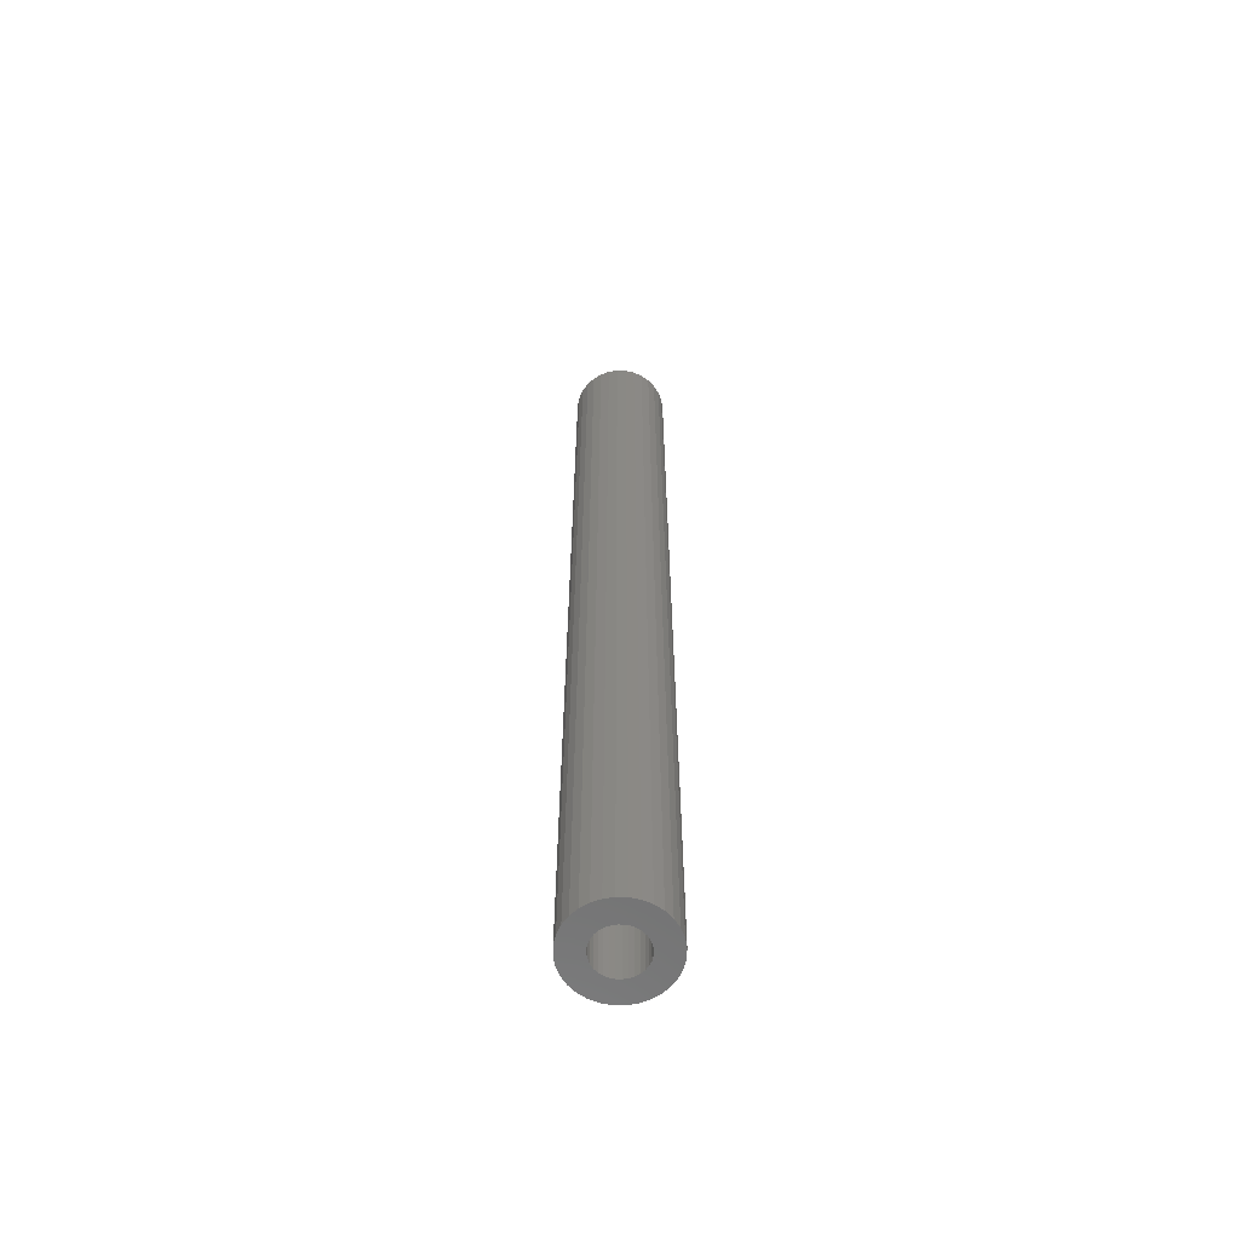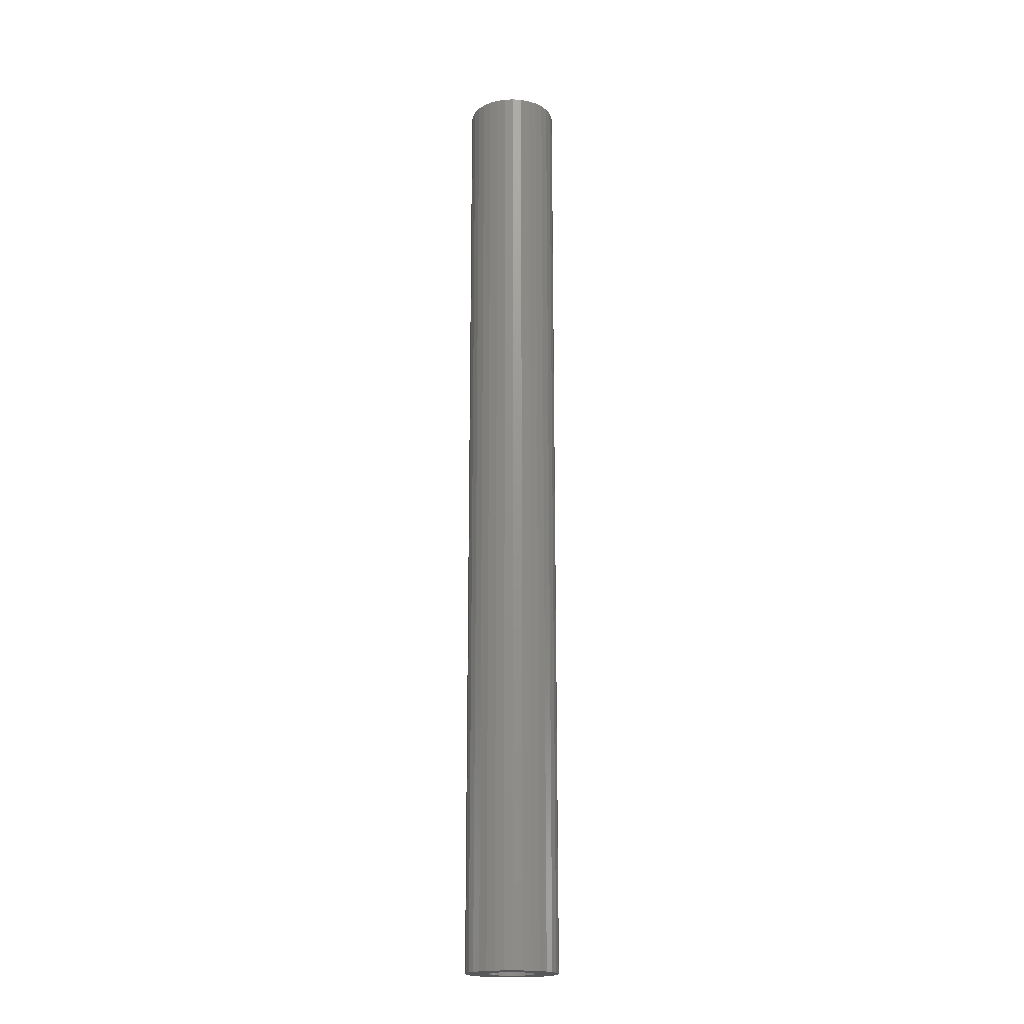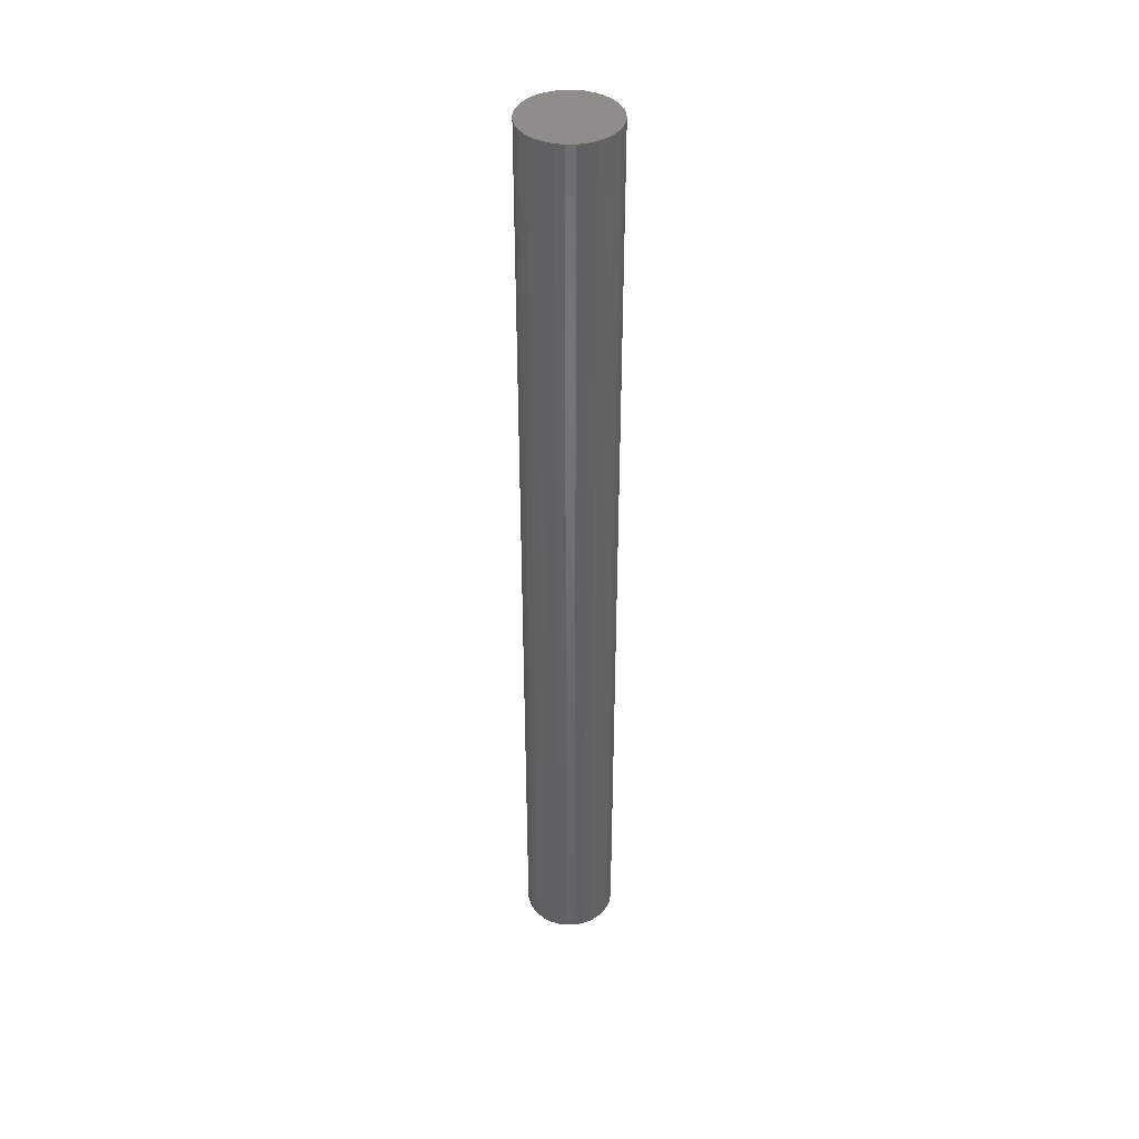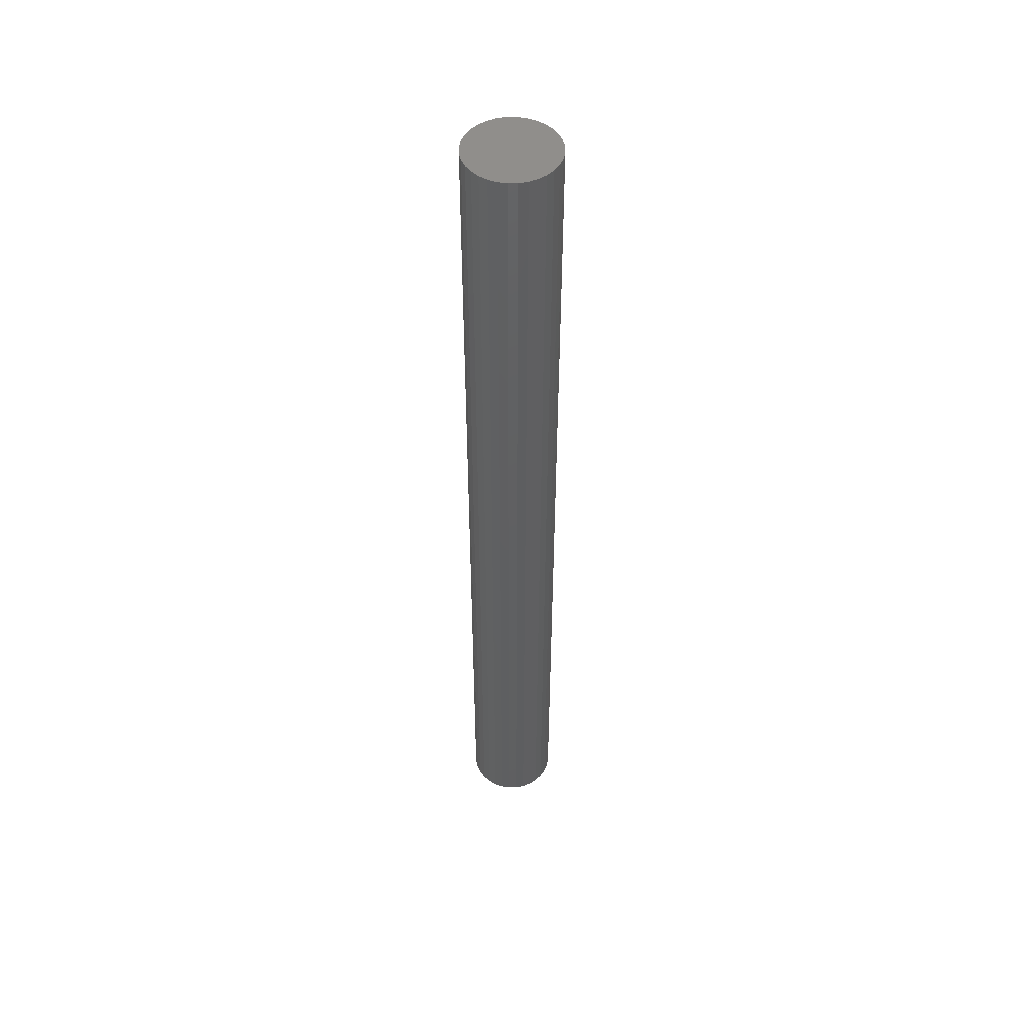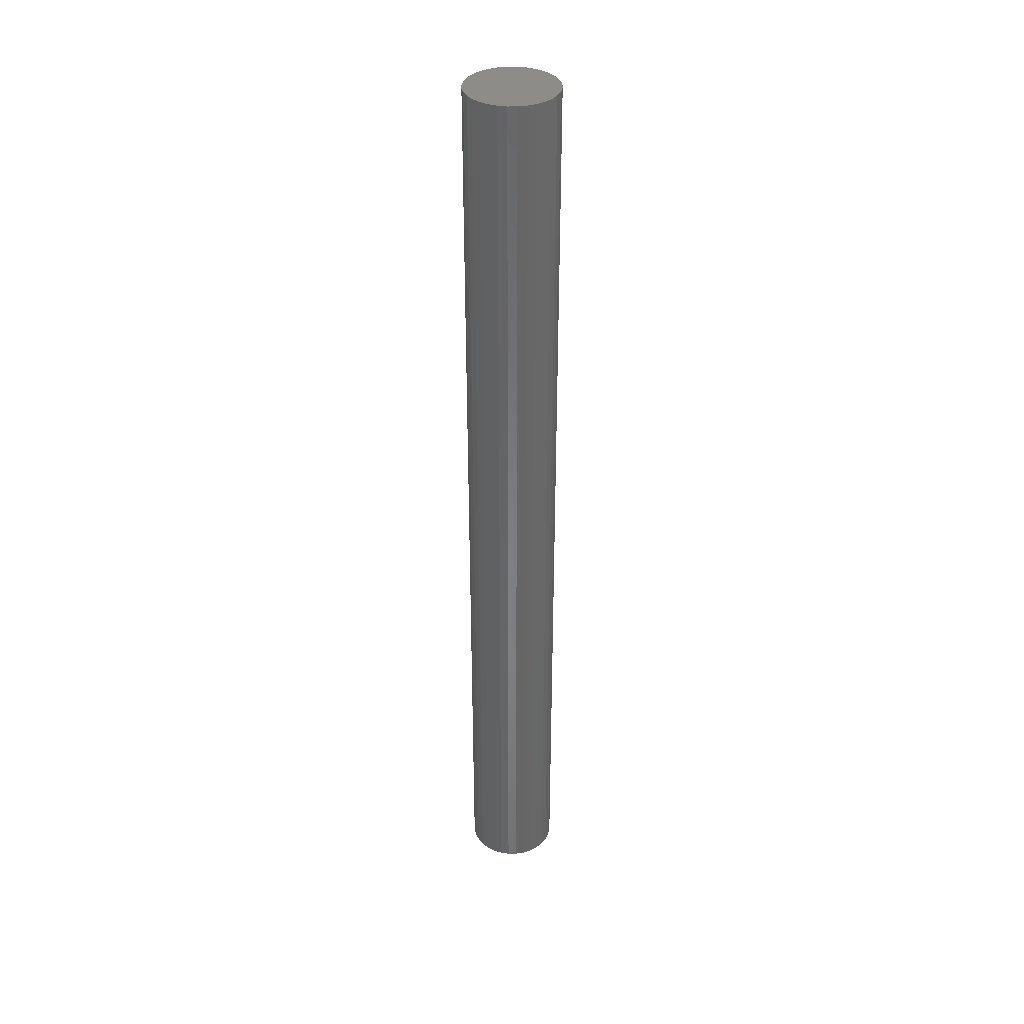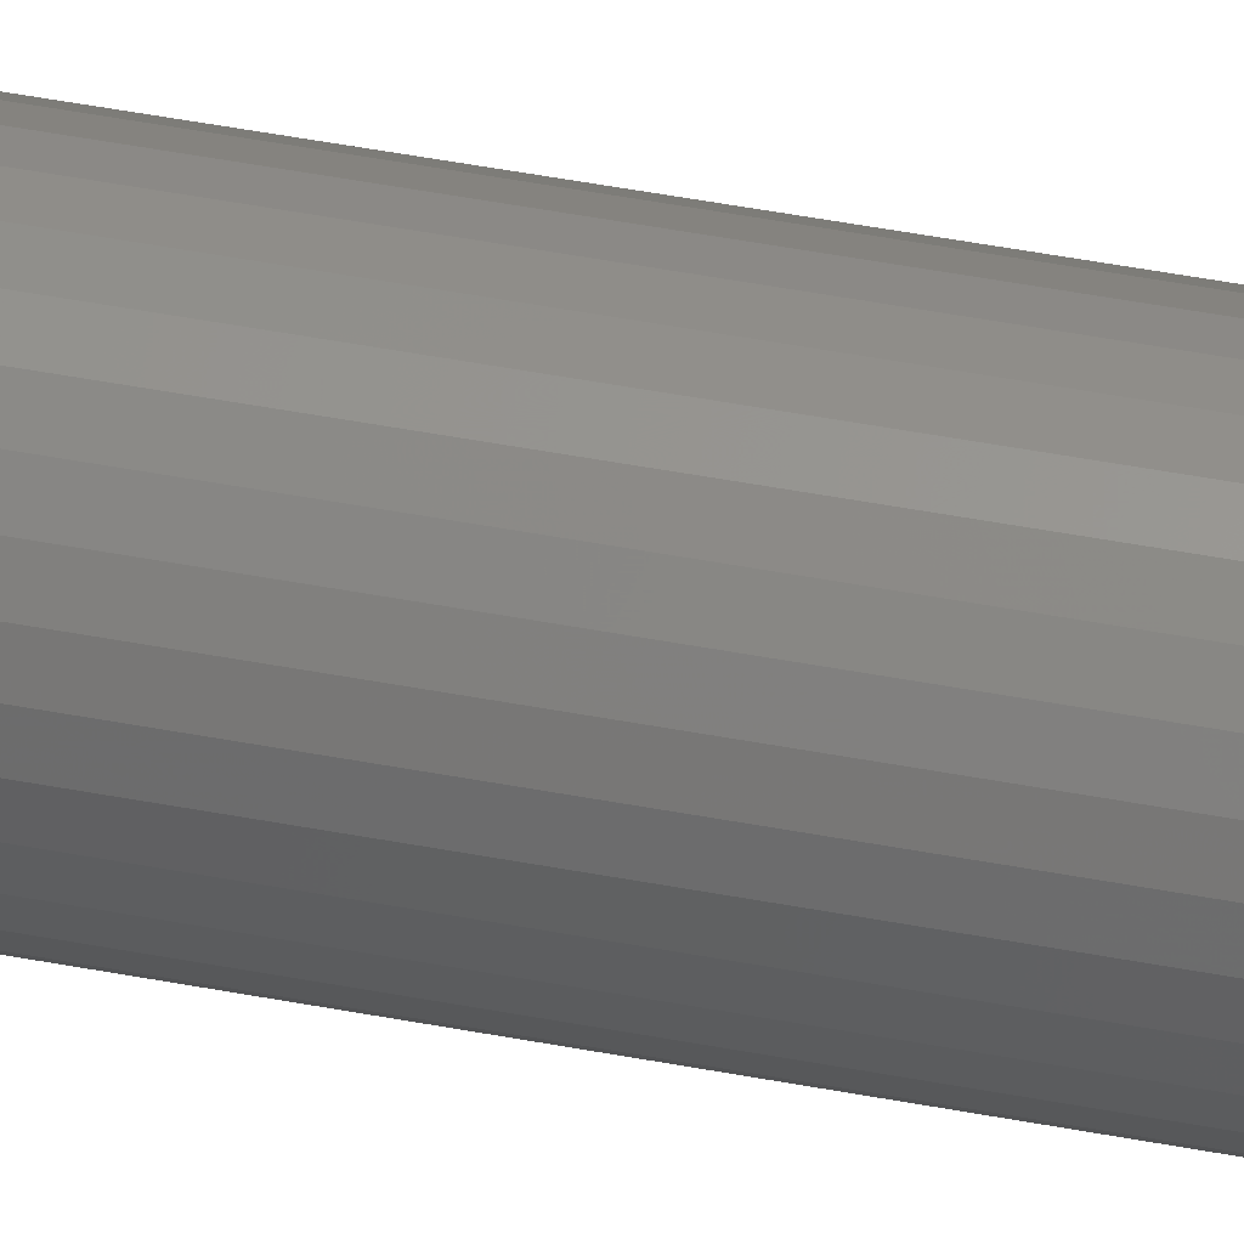
<metadata>
{"format":"stl","ext":"stl","renderer":"f3d","projection":"perspective","resolution":1024,"background":"white","views":[{"elev":-61.7,"azim":-41.2,"up":"+Z"},{"elev":-19.0,"azim":54.7,"up":"+Z"},{"elev":40.8,"azim":-40.6,"up":"+Z"},{"elev":49.3,"azim":-130.5,"up":"+Z"},{"elev":36.2,"azim":61.5,"up":"+Z"},{"elev":45.9,"azim":-77.5,"up":"+Y"}]}
</metadata>
<code>
# stl→obj: 128 verts, 252 faces
v 0.001852 0.01459 0
v 0.004814 0.01549 0
v 0.007895 0.01579 0
v 0.002254 0.005641 0
v -0.006693 0.006042 0
v 0.004842 0.00737 0
v 0.003463 0.006633 0
v 0.001262 0.004432 0
v -0.007591 0.00308 0
v 0.000525 0.003053 0
v 7.104e-05 0.001556 0
v 0.000525 -0.003053 0
v -0.007591 -0.00308 0
v 7.104e-05 -0.001556 0
v 0.001262 -0.004432 0
v -0.006693 -0.006042 0
v 0.002254 -0.005641 0
v -0.005234 -0.008772 0
v 0.003463 -0.006633 0
v 0.004842 -0.00737 0
v -0.00327 -0.01116 0
v 0.006339 -0.007824 0
v -0.0008774 -0.01313 0
v 0.001852 -0.01459 0
v 0.01453 0.004432 0
v 0.01354 0.005641 0
v 0.02248 0.006042 0
v 0.01526 0.003053 0
v 0.02338 0.00308 0
v 0.01572 0.001556 0
v 0.01587 0 0
v 0.01526 -0.003053 0
v 0.01572 -0.001556 0
v 0.02338 -0.00308 0
v 0.01453 -0.004432 0
v 0.02248 -0.006042 0
v 0.01354 -0.005641 0
v 0.02102 -0.008772 0
v 0.01233 -0.006633 0
v 0.01095 -0.00737 0
v 0.01906 -0.01116 0
v 0.009451 -0.007824 0
v 0.01667 -0.01313 0
v 0.01394 -0.01459 0
v 0.01098 -0.01549 0
v 0.007895 -0.01579 0
v 0.02368 0 0
v -0.007895 1.934e-18 0
v -8.224e-05 9.769e-19 0
v 0.006339 0.007824 0
v -0.005234 0.008772 0
v -0.00327 0.01116 0
v -0.0008774 0.01313 0
v 0.007895 0.007977 0
v 0.007895 -0.007977 0
v 0.004814 -0.01549 0
v 0.02102 0.008772 0
v 0.01233 0.006633 0
v 0.01095 0.00737 0
v 0.009451 0.007824 0
v 0.01906 0.01116 0
v 0.01098 0.01549 0
v 0.01394 0.01459 0
v 0.01667 0.01313 0
v 0.009451 -0.007824 0.3203
v 0.01095 -0.00737 0.3203
v 0.01233 -0.006633 0.3203
v 0.01354 -0.005641 0.3203
v 0.01453 -0.004432 0.3203
v 0.01526 -0.003053 0.3203
v 0.01572 -0.001556 0.3203
v 0.01587 0 0.3203
v 0.007895 -0.007977 0.3203
v 0.006339 -0.007824 0.3203
v 0.004842 -0.00737 0.3203
v 0.003463 -0.006633 0.3203
v 0.002254 -0.005641 0.3203
v 0.001262 -0.004432 0.3203
v 0.000525 -0.003053 0.3203
v 7.104e-05 -0.001556 0.3203
v -8.224e-05 9.769e-19 0.3203
v 0.006339 0.007824 0.3203
v 0.004842 0.00737 0.3203
v 0.003463 0.006633 0.3203
v 0.002254 0.005641 0.3203
v 0.001262 0.004432 0.3203
v 0.000525 0.003053 0.3203
v 7.104e-05 0.001556 0.3203
v 0.007895 0.007977 0.3203
v 0.009451 0.007824 0.3203
v 0.01095 0.00737 0.3203
v 0.01233 0.006633 0.3203
v 0.01354 0.005641 0.3203
v 0.01453 0.004432 0.3203
v 0.01526 0.003053 0.3203
v 0.01572 0.001556 0.3203
v 0.01906 0.01116 0.3281
v -0.00327 0.01116 0.3281
v -0.005234 0.008772 0.3281
v 0.02102 0.008772 0.3281
v -0.006693 0.006042 0.3281
v 0.02248 0.006042 0.3281
v 0.02248 -0.006042 0.3281
v -0.005234 -0.008772 0.3281
v 0.02102 -0.008772 0.3281
v -0.00327 -0.01116 0.3281
v 0.01906 -0.01116 0.3281
v -0.0008774 -0.01313 0.3281
v 0.01667 -0.01313 0.3281
v 0.001852 -0.01459 0.3281
v 0.004814 -0.01549 0.3281
v 0.01394 -0.01459 0.3281
v 0.007895 -0.01579 0.3281
v 0.01098 -0.01549 0.3281
v 0.01667 0.01313 0.3281
v 0.01394 0.01459 0.3281
v 0.01098 0.01549 0.3281
v 0.007895 0.01579 0.3281
v 0.004814 0.01549 0.3281
v 0.001852 0.01459 0.3281
v -0.0008774 0.01313 0.3281
v 0.02338 0.00308 0.3281
v -0.007591 0.00308 0.3281
v 0.02368 0 0.3281
v -0.007895 1.934e-18 0.3281
v 0.02338 -0.00308 0.3281
v -0.007591 -0.00308 0.3281
v -0.006693 -0.006042 0.3281
f 1 2 3
f 4 5 6
f 7 4 6
f 5 4 8
f 8 9 5
f 10 9 8
f 9 10 11
f 12 13 14
f 13 12 15
f 15 16 13
f 17 16 15
f 18 16 17
f 18 17 19
f 20 18 19
f 20 21 18
f 21 20 22
f 23 21 24
f 25 26 27
f 28 25 27
f 29 28 27
f 30 28 29
f 30 29 31
f 32 33 34
f 35 32 34
f 36 35 34
f 37 35 36
f 38 39 37
f 37 36 38
f 38 40 39
f 41 40 38
f 42 40 41
f 41 43 44
f 45 46 44
f 47 34 33
f 47 33 31
f 47 31 29
f 48 9 11
f 48 11 49
f 48 49 14
f 48 14 13
f 50 6 5
f 50 5 51
f 50 51 52
f 50 52 53
f 50 53 1
f 50 1 3
f 50 3 54
f 55 42 41
f 55 41 44
f 55 44 46
f 55 46 56
f 55 56 24
f 55 24 21
f 55 21 22
f 57 27 26
f 57 26 58
f 57 58 59
f 57 59 60
f 57 60 61
f 54 3 62
f 54 62 63
f 54 63 64
f 54 64 61
f 54 61 60
f 55 65 42
f 42 65 66
f 42 66 40
f 40 66 67
f 40 67 39
f 39 67 68
f 39 68 37
f 37 68 69
f 37 69 35
f 35 69 70
f 35 70 32
f 32 70 71
f 32 71 33
f 33 71 72
f 33 72 31
f 65 55 73
f 73 55 22
f 73 22 74
f 74 22 20
f 74 20 75
f 75 20 19
f 75 19 76
f 76 19 17
f 76 17 77
f 77 17 15
f 77 15 78
f 78 15 12
f 78 12 79
f 79 12 14
f 79 14 80
f 80 14 49
f 80 49 81
f 54 82 50
f 50 82 83
f 50 83 6
f 6 83 84
f 6 84 7
f 7 84 85
f 7 85 4
f 4 85 86
f 4 86 8
f 8 86 87
f 8 87 10
f 10 87 88
f 10 88 11
f 11 88 81
f 11 81 49
f 82 54 89
f 89 54 60
f 89 60 90
f 90 60 59
f 90 59 91
f 91 59 58
f 91 58 92
f 92 58 26
f 92 26 93
f 93 26 25
f 93 25 94
f 94 25 28
f 94 28 95
f 95 28 30
f 95 30 96
f 96 30 31
f 96 31 72
f 82 89 84
f 83 82 84
f 90 84 89
f 85 84 90
f 90 86 85
f 90 91 86
f 91 92 86
f 92 93 86
f 94 86 93
f 94 87 86
f 95 87 94
f 95 88 87
f 96 88 95
f 71 80 72
f 71 79 80
f 70 79 71
f 70 78 79
f 69 78 70
f 69 77 78
f 76 77 69
f 68 76 69
f 75 76 68
f 74 75 68
f 68 73 74
f 68 67 73
f 65 73 67
f 66 65 67
f 81 88 96
f 81 96 72
f 81 72 80
f 97 98 99
f 97 99 100
f 100 99 101
f 100 101 102
f 103 104 105
f 105 104 106
f 105 106 107
f 107 106 108
f 107 108 109
f 108 110 109
f 109 110 111
f 109 111 112
f 111 113 112
f 112 113 114
f 115 116 117
f 115 117 118
f 115 118 119
f 115 119 120
f 115 120 121
f 115 121 98
f 115 98 97
f 102 101 122
f 122 101 123
f 122 123 124
f 124 123 125
f 124 125 126
f 126 125 127
f 126 127 103
f 103 127 128
f 103 128 104
f 47 124 34
f 34 124 126
f 34 126 36
f 36 126 103
f 36 103 38
f 38 103 105
f 38 105 41
f 41 105 107
f 41 107 43
f 43 107 109
f 43 109 44
f 44 109 112
f 44 112 45
f 45 112 114
f 45 114 46
f 46 114 113
f 46 113 56
f 56 113 111
f 56 111 24
f 24 111 110
f 24 110 23
f 23 110 108
f 23 108 21
f 21 108 106
f 21 106 18
f 18 106 104
f 18 104 16
f 16 104 128
f 16 128 13
f 13 128 127
f 13 127 48
f 48 127 125
f 48 125 9
f 9 125 123
f 9 123 5
f 5 123 101
f 5 101 51
f 51 101 99
f 51 99 52
f 52 99 98
f 52 98 53
f 53 98 121
f 53 121 1
f 1 121 120
f 1 120 2
f 2 120 119
f 2 119 3
f 3 119 118
f 3 118 62
f 62 118 117
f 62 117 63
f 63 117 116
f 63 116 64
f 64 116 115
f 64 115 61
f 61 115 97
f 61 97 57
f 57 97 100
f 57 100 27
f 27 100 102
f 27 102 29
f 29 102 122
f 29 122 47
f 47 122 124

</code>
